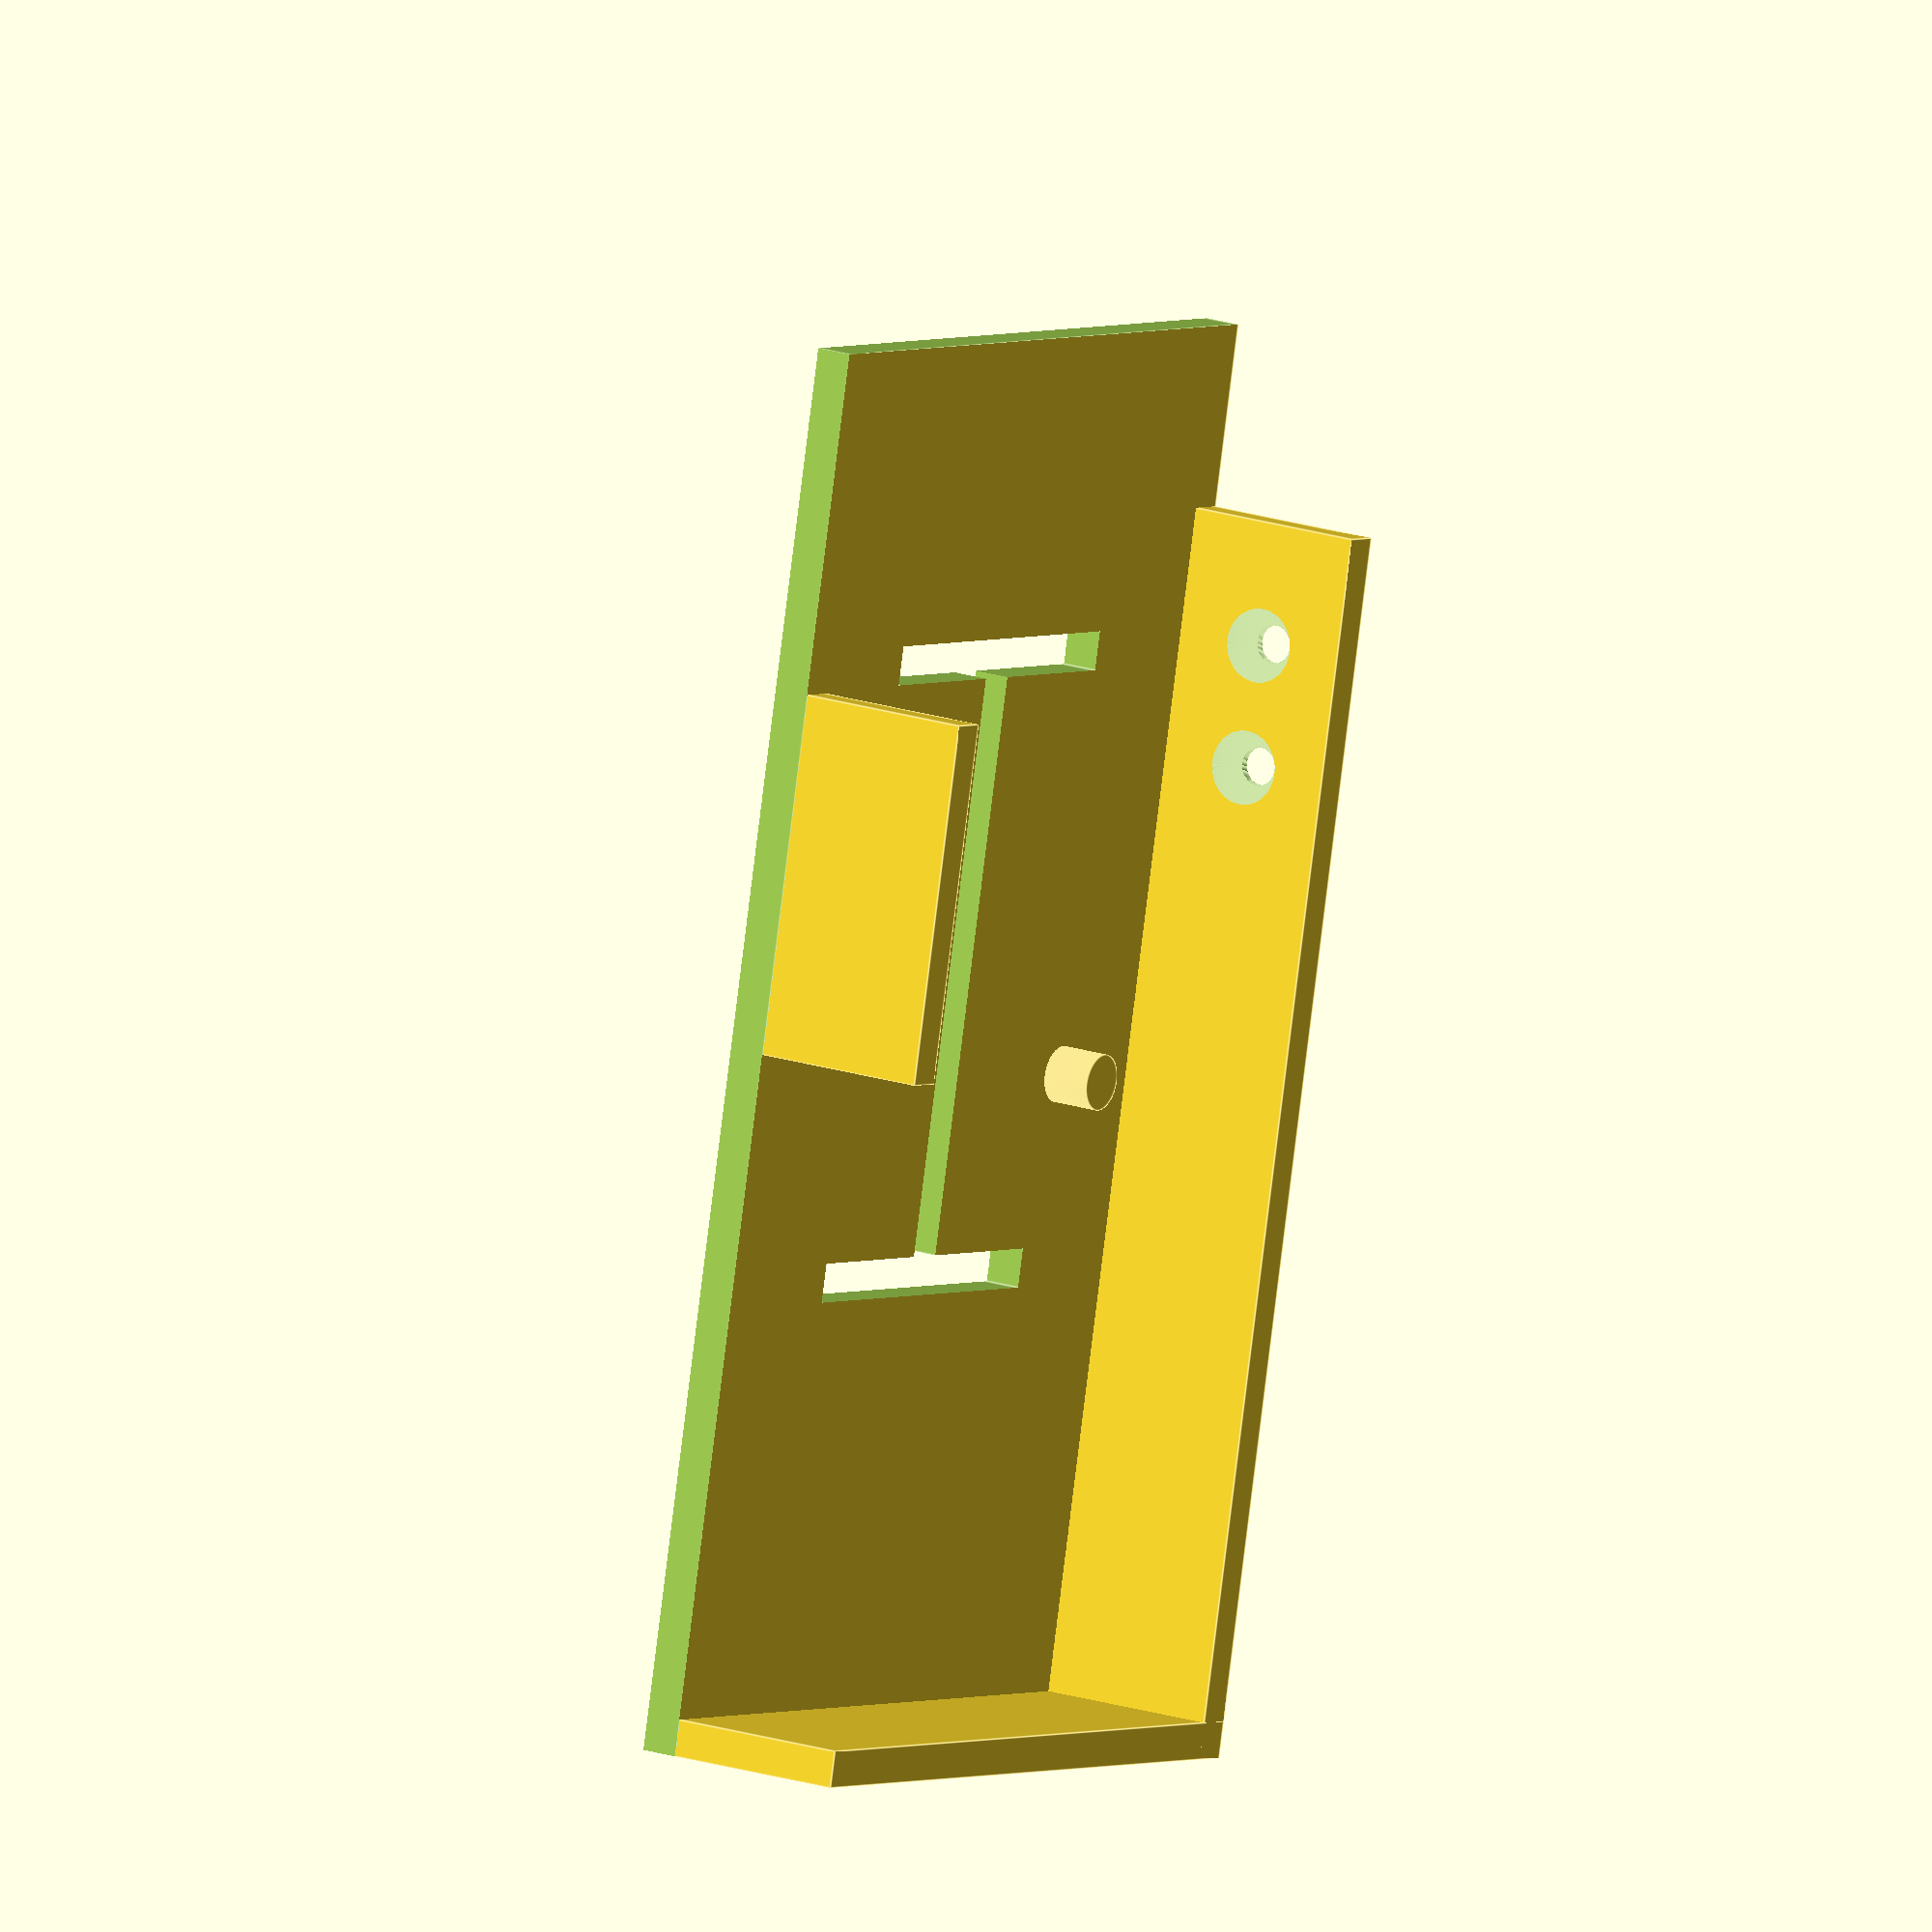
<openscad>
//Soporte brujula

difference(){
union(){
cube([78.50,130,3]);  //base
translate([0,30,0]) //vertical
    cube([3,100,18]);
translate([0,127,0]) //Horizontal
    cube([59,3,18]);
translate([56,43,0])
    cube([3,29.5,17.65]);
/*
translate([-50,44,0]) //rama
    cube([70,5,3]);
translate([-30,44,0]) //rama    
    cube([5,83,3]);
translate([-15,44,0]) //rama    
    cube([5,83,3]);
translate([-30,125,0]) //rama   
    cube([70,5,3]);
translate([-30,100,0]) //rama   
    cube([70,5,3]);
translate([-30,70,0]) //rama   
    cube([70,5,3]);
*/
//Cilindro
translate([13,76,0])
    cylinder(d=4.6,h=7,$fn=500);
}

translate([59,-0.01,-1.01]) //cubo1
    cube([30,131,4.1]); 
translate([-0.01,-0.01,-1.01]) //cubo2
    cube([59.1,15.1,4.1]); 

//rajas I:
translate([15.35,90.2,-1.01]) //I
    cube([29.8,3.2,7]);
translate([15.35,39.6,-1.01]) //I
    cube([29.8,3.2,7]);
translate([28.65,39.61,-1.01])    
    cube([3.25,50.6,7]); // I

//Cilindros:
translate([1.21,45,10.5])
rotate([0,90,0])
union(){
translate([0,-5,-1.51])
    cylinder(d=3.1,h=1.52,$fn=100);
translate([0,-5,-0.5])
    cylinder(r1=1.6,r2=3,h=2.3,$fn=500);
    //cilindro 2_central:
translate([0,5,-1.51])
    cylinder(d=3.1,h=6,$fn=100);
translate([0,5,-0.5])
    cylinder(r1=1.6,r2=3,h=2.3,$fn=500);
}

/*
translate([-50,49,0])
    cube([13.7,2,3]);
*/


}
</openscad>
<views>
elev=161.8 azim=13.0 roll=236.9 proj=o view=edges
</views>
